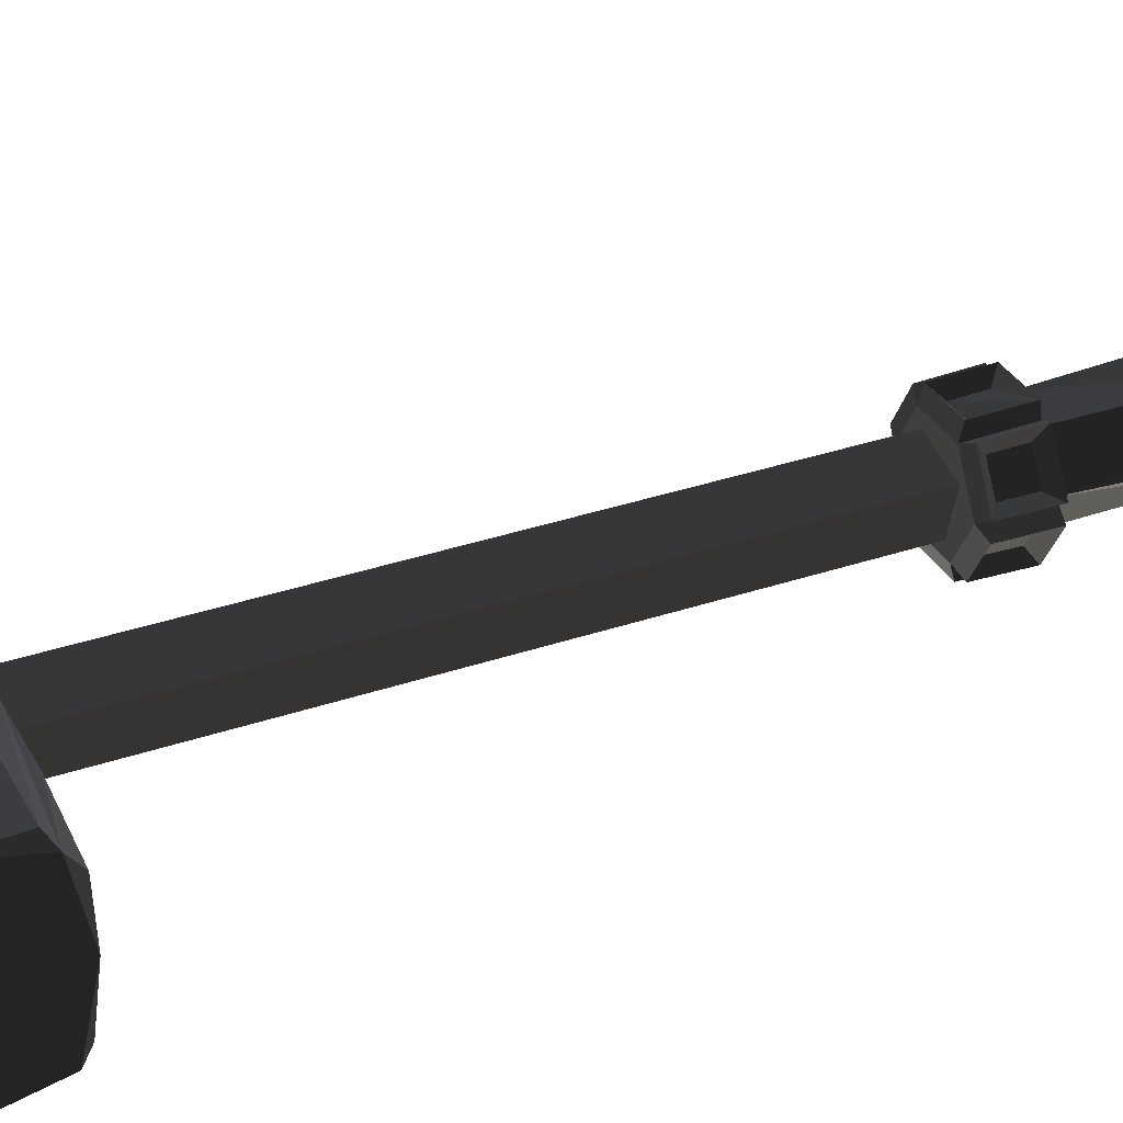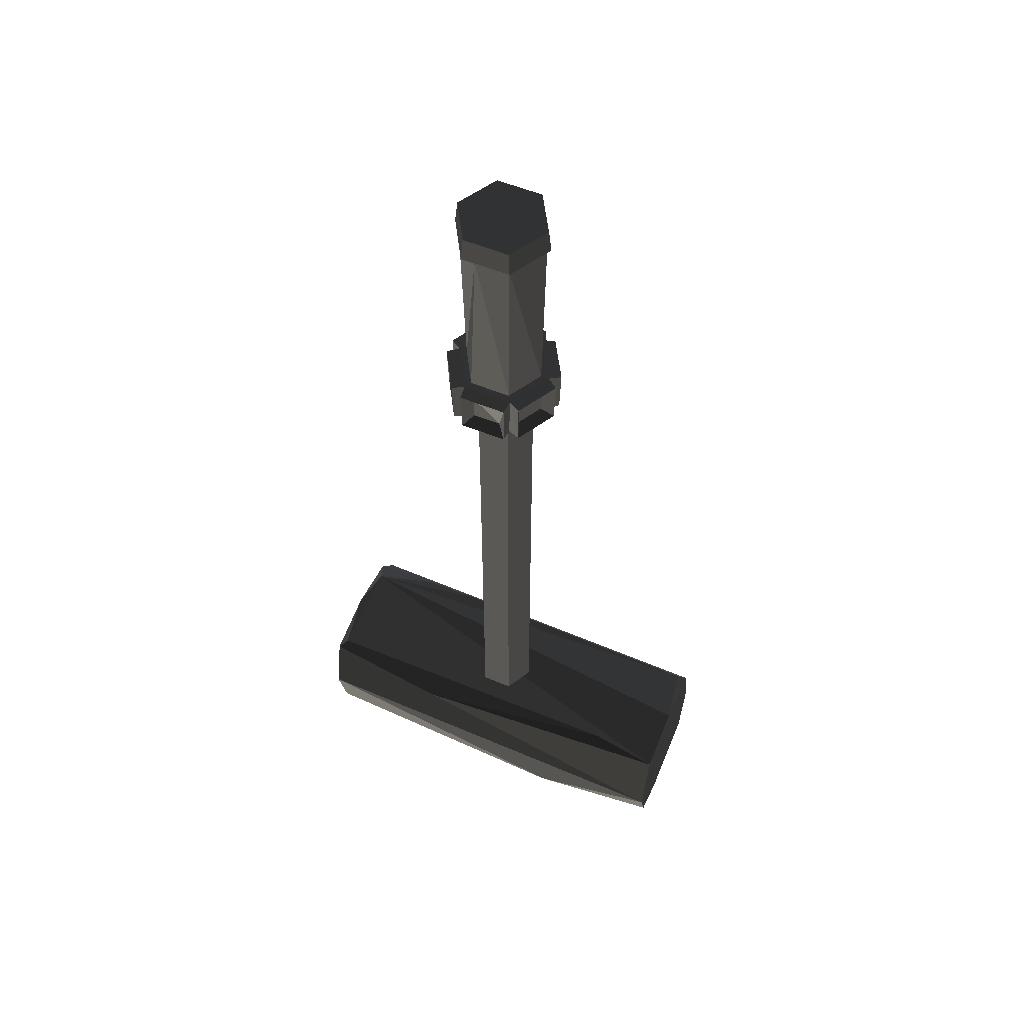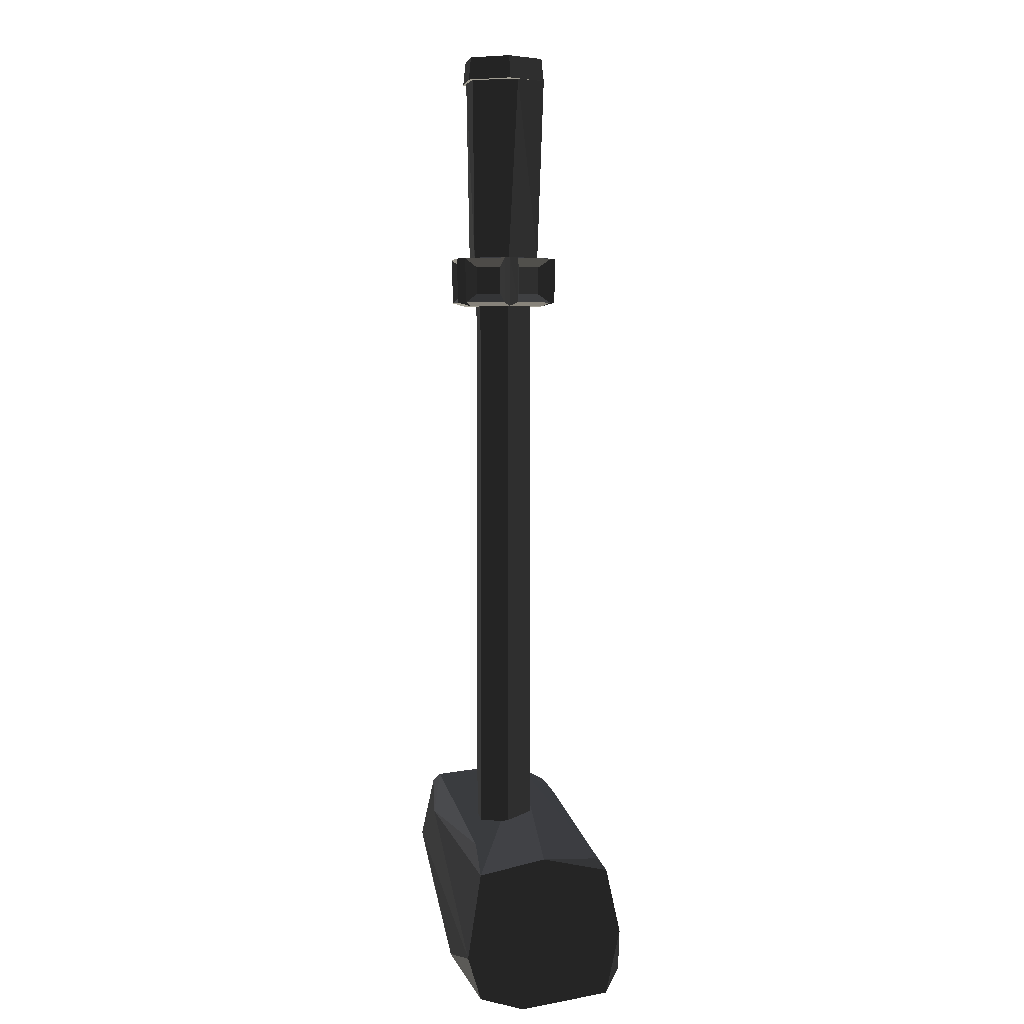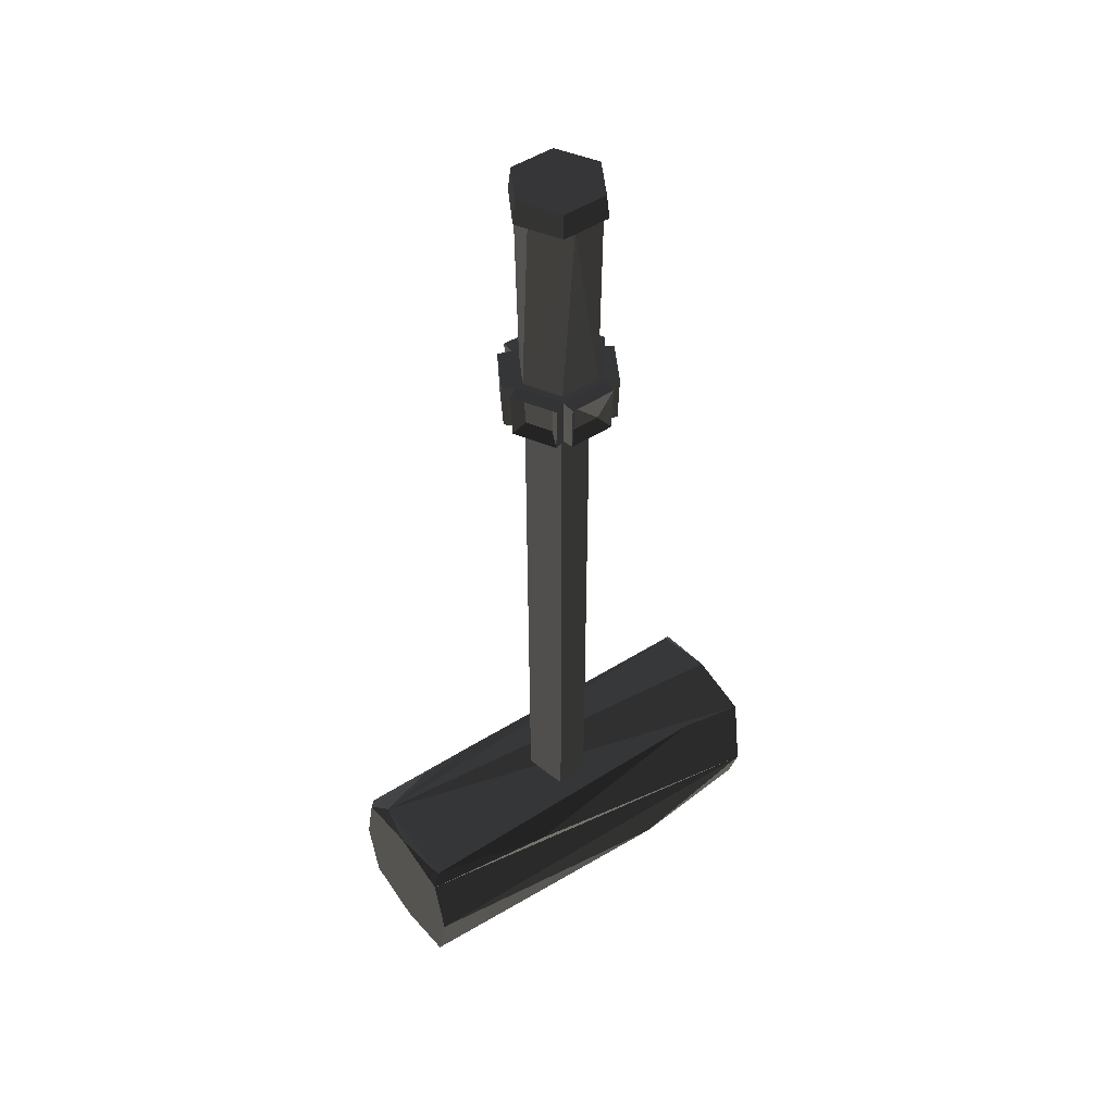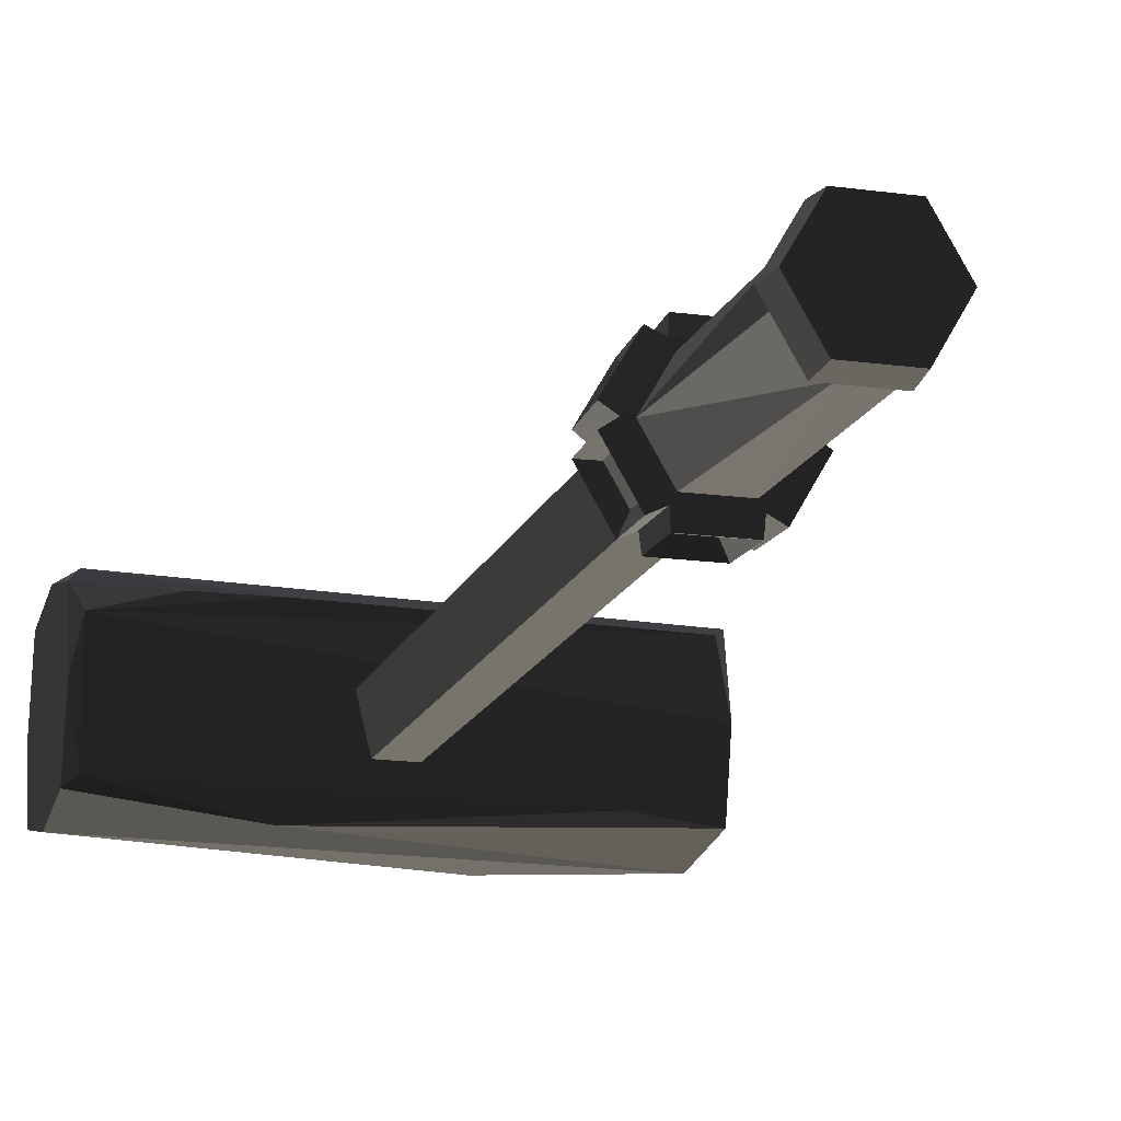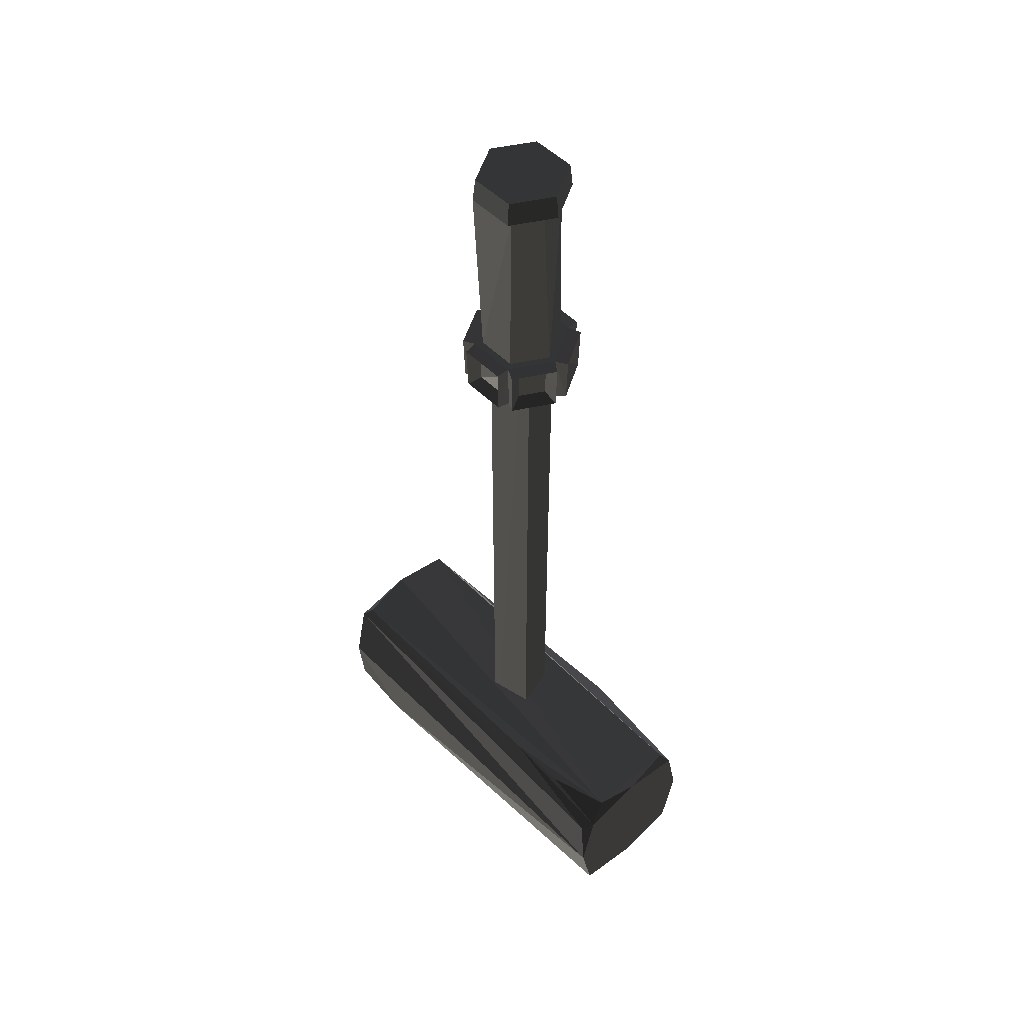
<metadata>
{"format":"obj","ext":"obj","renderer":"f3d","projection":"perspective","resolution":1024,"background":"white","views":[{"elev":33.2,"azim":64.8,"up":"+Z"},{"elev":57.1,"azim":-157.0,"up":"+Y"},{"elev":5.1,"azim":-98.9,"up":"+Y"},{"elev":49.2,"azim":144.4,"up":"+Y"},{"elev":-15.6,"azim":163.7,"up":"+Z"},{"elev":51.6,"azim":46.9,"up":"+Y"}]}
</metadata>
<code>
v 135.2 -239.1 50.21
v -141.2 -291.7 -52.29
v -141.2 -320.6 43.31
v -51.1 -330 -40.8
v 141.2 -277.5 52.74
v 141.2 -234.4 -43.56
v 141.2 -320.6 -43.56
v -141.2 -234.4 43.31
v 135.2 -224.7 28.55
v 141.2 -329.9 -0.1244
v -135.2 -227.6 38.53
v -94.08 -317.5 52.4
v -94.08 -225.4 -40.46
v -135.2 -305.9 53.09
v 141.2 -320.6 43.31
v 141.2 -234.4 43.31
v -51.1 -317.8 -53.09
v -141.2 -234.4 -43.56
v -141.2 -225.1 -0.1244
v 51.1 -237.1 -53.09
v 141.2 -277.5 -52.98
v 141.2 -225.1 -0.1244
v 135.2 -227.6 -38.78
v -141.2 -320.6 -43.56
v -141.2 -329.2 -14.47
v 51.1 -225 40.55
v -141.2 -277.5 52.74
v 94.08 -225.4 40.21
v -7.386 313.8 -24.56
v -18.1 313.8 -6.01
v 21.69 313.8 4.593
v -17.76 -329 -6.01
v -7.217 -329 -24.27
v -7.217 -329 12.25
v 21.33 -329.6 4.382
v 13.87 -329 -24.27
v 14.04 313.8 -24.56
v -7.386 313.8 12.55
v 18.42 151.9 -32.16
v 18.42 151.9 20.14
v -11.53 330 19.72
v 27.13 186.2 -37.43
v 34.89 314.1 -6.01
v 18.18 330 -31.74
v -26.24 160.8 -12.68
v 19.3 186.9 21.65
v -12.64 186.9 21.65
v -34.83 154.6 -1.119
v 42.44 186.2 -10.91
v -26.87 151.9 -6.01
v 42.44 186.2 -1.105
v 26.64 154.6 -36.61
v 19.3 186.9 -33.67
v -26.24 160.8 0.6598
v 12.33 160.8 22.93
v -11.77 151.9 20.14
v 18.18 330 19.72
v 33.47 180 0.6692
v -23.02 314.1 0.836
v -26.39 330 -6.01
v -19.99 154.6 24.59
v 24.18 180 16.76
v -28.23 314.1 -6.01
v -17.53 180 16.76
v 23.88 160.8 16.26
v -12.45 314.1 21.32
v -12.64 186.9 -33.67
v -34.83 154.6 -10.9
v 23.88 160.8 -28.28
v -35.79 186.2 -10.91
v -11.52 154.6 29.48
v -10.72 314.1 -30.33
v 29.67 314.1 0.836
v 18.64 186.2 -42.34
v -11.52 154.6 -41.5
v 12.61 180 -35.46
v 33.52 151.9 -6.01
v 32.89 160.8 0.6598
v 16.67 187 17.1
v 19.11 314.1 -33.34
v 41.49 154.6 -10.9
v -5.68 160.8 -34.95
v 19.11 314.1 21.32
v -26.82 180 -12.69
v 18.64 186.2 30.32
v -10.02 187 17.1
v -5.68 160.8 22.93
v 33.04 330 -6.01
v -5.962 180 23.44
v -11.98 186.2 -42.34
v 30.01 187 -6.01
v 15.94 311.5 15.85
v -20.48 186.2 -37.43
v 27.13 186.2 25.41
v -20.48 186.2 25.41
v -17.23 160.8 16.26
v 33.47 180 -12.69
v 32.89 160.8 -12.68
v 24.18 180 -28.78
v -10.02 187 -29.12
v -11.53 330 -31.74
v 12.33 160.8 -34.95
v -11.98 186.2 30.32
v 35.27 186.9 -6.01
v 26.64 154.6 24.59
v 16.67 187 -29.12
v -19.99 154.6 -36.61
v -17.53 180 -28.78
v -11.77 151.9 -32.16
v 41.49 154.6 -1.119
v -28.61 186.9 -6.01
v -35.79 186.2 -1.105
v -17.23 160.8 -28.28
v 29.67 314.1 -12.86
v 18.17 154.6 29.48
v 18.17 154.6 -41.5
v -23.36 187 -6.01
v 10.57 314.1 -32.25
v -12.45 314.1 -33.34
v -26.82 180 0.6692
g group0
g group1
g group2
f 15 5 10
f 5 27 8
f 28 9 16
f 23 6 22
f 1 26 16
f 23 9 18
f 2 19 25
f 19 27 25
f 17 24 4
f 15 12 5
f 9 11 19
f 1 8 11
f 12 14 27
f 1 16 5
f 15 3 12
f 21 5 22
f 18 19 2
f 6 21 22
f 6 2 21
f 20 18 2
f 8 27 19
f 7 21 17
f 3 27 14
f 23 13 20
f 7 17 4
f 21 2 17
f 23 18 13
f 4 24 25
f 3 15 25
f 26 11 9
f 16 22 5
f 3 25 27
f 12 3 14
f 25 10 4
f 10 5 21
f 7 10 21
f 7 4 10
f 24 2 25
f 12 27 5
f 6 20 2
f 15 10 25
f 26 1 11
f 20 6 23
f 20 13 18
f 16 9 22
f 28 16 26
f 11 8 19
f 28 26 9
f 17 2 24
f 18 9 19
f 23 22 9
f 1 5 8
g group3
f 30 34 32
f 30 37 38
f 38 34 30
f 30 32 33
f 29 30 33
f 31 38 37
f 30 29 37
f 33 32 35
f 32 34 35
f 37 36 35
f 35 31 37
f 38 31 34
f 36 33 35
f 29 33 36
f 36 37 29
f 35 34 31
g group4
f 109 107 68
f 65 62 58
f 74 116 53
f 100 67 53
f 72 118 119
f 105 110 40
f 42 49 53
f 54 96 48
f 78 51 110
f 46 104 51
f 58 51 78
f 42 53 52
f 92 83 73
f 64 95 96
f 93 107 67
f 83 66 57
f 100 111 67
f 62 51 58
f 85 46 115
f 79 46 86
f 45 68 113
f 96 95 61
f 102 82 75
f 66 63 41
f 70 111 68
f 83 92 66
f 103 71 47
f 53 49 104
f 111 48 50
f 72 119 59
f 89 87 103
f 56 50 48
f 54 64 96
f 102 116 74
f 43 73 83
f 88 41 60
f 76 74 90
f 113 68 107
f 86 46 47
f 39 109 77
f 119 44 101
f 44 88 101
f 65 58 78
f 43 88 80
f 46 105 40
f 49 81 104
f 87 89 85
f 62 94 51
f 80 44 119
f 67 109 75
f 117 59 86
f 104 81 77
f 95 112 47
f 96 61 48
f 65 110 105
f 104 77 110
f 100 72 117
f 43 57 88
f 69 97 99
f 74 53 90
f 79 92 73
f 77 56 40
f 64 112 95
f 106 91 118
f 91 73 114
f 80 119 118
f 106 53 91
f 99 49 42
f 65 78 110
f 76 102 74
f 97 98 49
f 62 65 94
f 63 59 119
f 120 54 112
f 118 114 80
f 63 60 41
f 114 118 91
f 98 81 49
f 81 52 77
f 95 47 61
f 69 98 97
f 41 88 57
f 54 120 64
f 47 71 56
f 79 86 92
f 55 85 115
f 98 69 52
f 120 112 64
f 111 50 68
f 55 115 71
f 69 42 52
f 108 93 70
f 40 110 77
f 67 107 109
f 99 97 49
f 119 101 60
f 80 88 44
f 47 46 85
f 94 46 51
f 111 70 67
f 45 70 68
f 87 55 71
f 111 47 112
f 103 47 85
f 93 67 70
f 79 73 91
f 82 76 90
f 108 70 84
f 90 67 75
f 109 68 50
f 77 52 39
f 67 90 53
f 108 113 93
f 45 108 84
f 102 76 82
f 98 52 81
f 77 109 50
f 43 83 57
f 88 60 101
f 82 90 75
f 45 113 108
f 84 70 45
f 91 104 46
f 87 85 55
f 53 116 39
f 54 48 112
f 59 66 86
f 51 104 110
f 66 41 57
f 40 71 115
f 86 47 117
f 40 56 71
f 117 111 100
f 89 103 85
f 59 117 72
f 112 48 111
f 86 66 92
f 114 73 43
f 106 100 53
f 66 59 63
f 72 100 118
f 102 75 116
f 63 119 60
f 56 48 61
f 116 75 39
f 65 105 94
f 50 56 77
f 117 47 111
f 99 42 69
f 53 39 52
f 91 53 104
f 46 40 115
f 43 80 114
f 113 107 93
f 106 118 100
f 47 56 61
f 94 105 46
f 79 91 46
f 87 71 103
f 109 39 75

</code>
